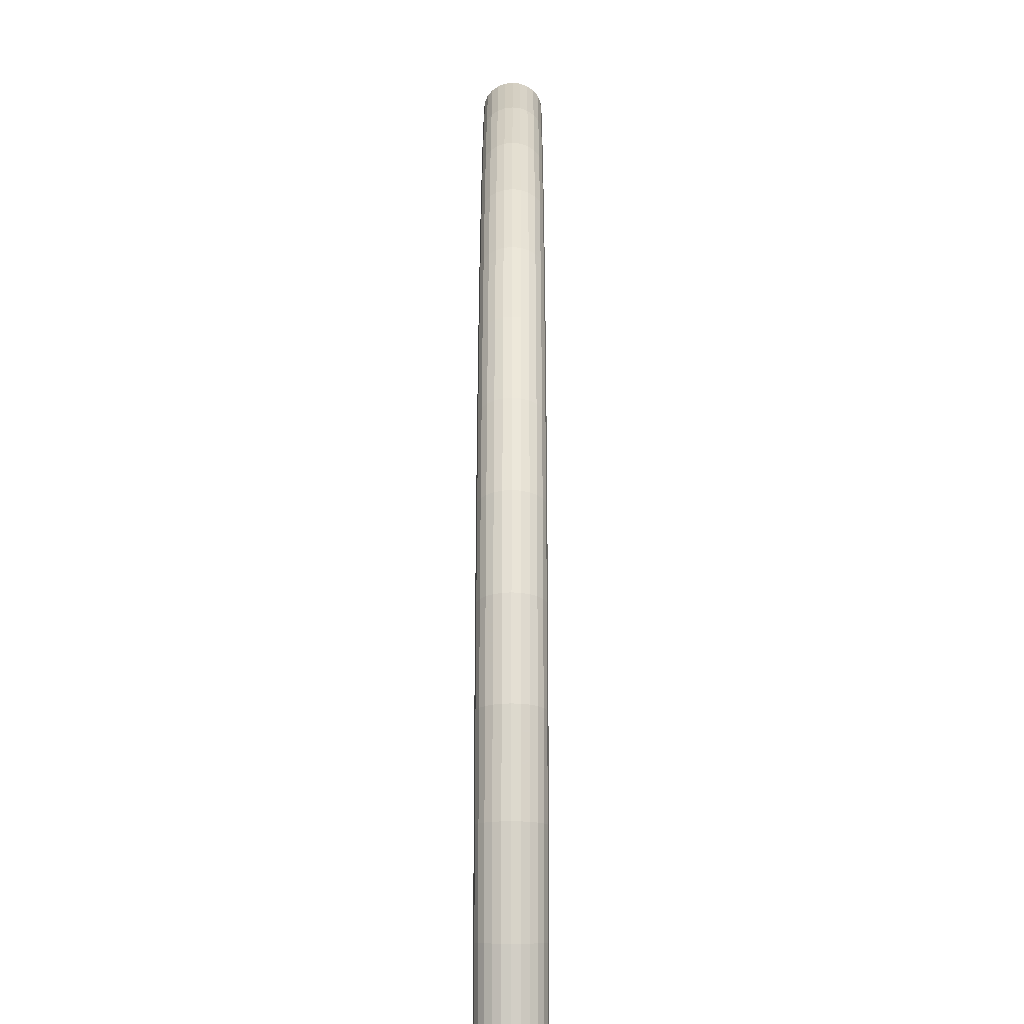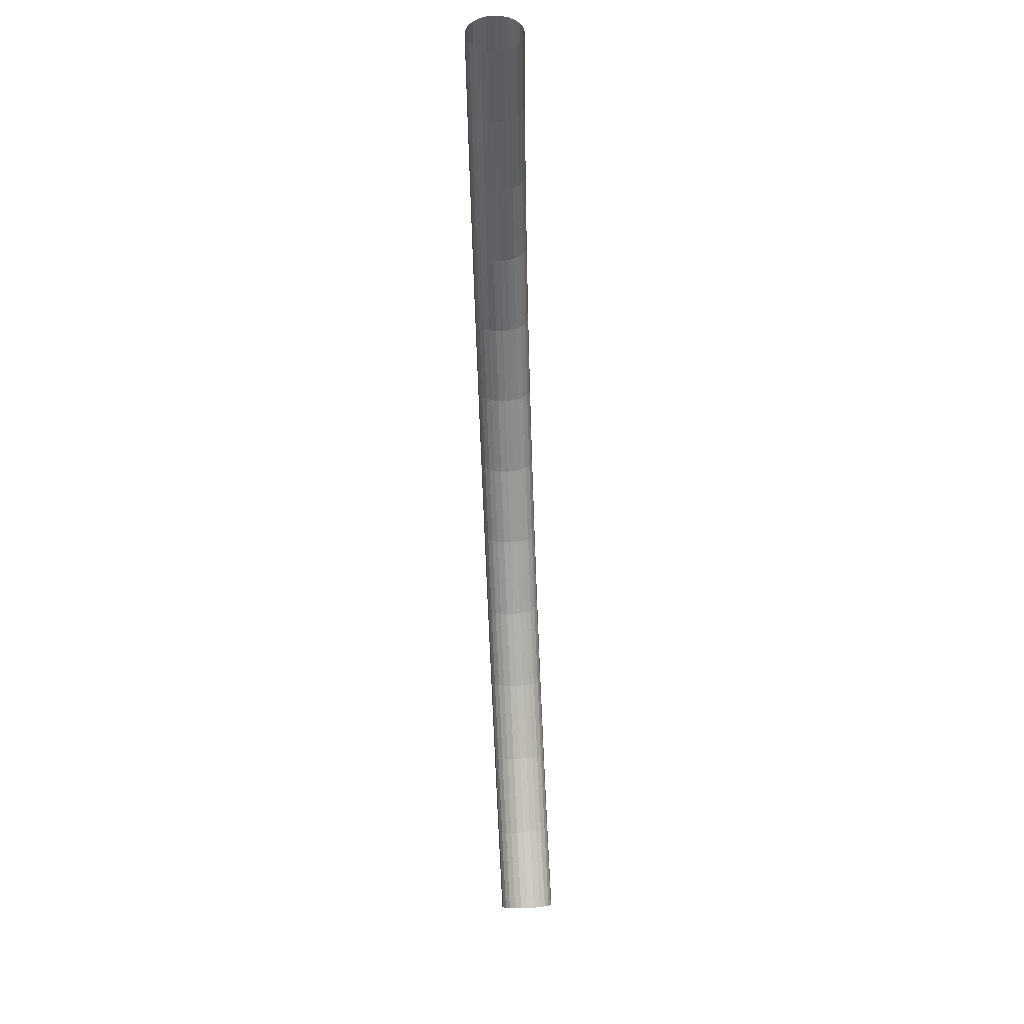
<metadata>
{"format":"obj","ext":"obj","renderer":"f3d","projection":"perspective","resolution":1024,"background":"white","views":[{"elev":17.2,"azim":-179.9,"up":"+Y"},{"elev":61.3,"azim":-3.2,"up":"+Z"}]}
</metadata>
<code>
v -0.3689 -0.6611 -0.1715
v -0.3717 -0.591 -0.1253
v -0.3717 -0.6638 -0.1661
v -0.3689 -0.5878 -0.1304
v -0.3689 -0.7381 -0.2058
v -0.3717 -0.7406 -0.2003
v -0.368 -0.6582 -0.1773
v -0.368 -0.5844 -0.136
v -0.3717 -0.5222 -0.07801
v -0.3689 -0.5186 -0.08285
v -0.3761 -0.5938 -0.1209
v -0.3761 -0.6662 -0.1614
v -0.368 -0.7355 -0.2118
v -0.3761 -0.7427 -0.1955
v -0.3689 -0.6553 -0.1832
v -0.3689 -0.5809 -0.1415
v -0.368 -0.5146 -0.08804
v -0.3717 -0.4753 -0.03899
v -0.3689 -0.4714 -0.04365
v -0.3717 -0.4581 -0.02465
v -0.3689 -0.454 -0.02914
v -0.3761 -0.5254 -0.07385
v -0.3818 -0.5959 -0.1175
v -0.3818 -0.668 -0.1578
v -0.3689 -0.7328 -0.2177
v -0.3818 -0.7443 -0.1919
v -0.3717 -0.6525 -0.1886
v -0.3717 -0.5777 -0.1467
v -0.3689 -0.5107 -0.09324
v -0.368 -0.4673 -0.04866
v -0.368 -0.4496 -0.03395
v -0.3717 -0.399 0.03435
v -0.3689 -0.3945 0.03025
v -0.3761 -0.4786 -0.03498
v -0.3761 -0.4616 -0.0208
v -0.3818 -0.5278 -0.07066
v -0.3884 -0.5972 -0.1153
v -0.3884 -0.6691 -0.1556
v -0.3717 -0.7304 -0.2233
v -0.3884 -0.7454 -0.1896
v -0.3761 -0.6502 -0.1932
v -0.3761 -0.575 -0.1511
v -0.3717 -0.507 -0.09808
v -0.3689 -0.4631 -0.05366
v -0.3689 -0.4452 -0.03877
v -0.368 -0.3897 0.02586
v -0.3717 -0.3456 0.09849
v -0.3689 -0.3408 0.09482
v -0.3761 -0.4029 0.03786
v -0.3818 -0.4812 -0.03191
v -0.3818 -0.4643 -0.01784
v -0.3884 -0.5293 -0.06865
v -0.3955 -0.5977 -0.1146
v -0.3955 -0.6695 -0.1548
v -0.3761 -0.7282 -0.228
v -0.3955 -0.7457 -0.1888
v -0.3818 -0.6484 -0.1968
v -0.3818 -0.5729 -0.1545
v -0.3761 -0.5039 -0.1022
v -0.3717 -0.4592 -0.05833
v -0.3717 -0.4411 -0.04325
v -0.3689 -0.3849 0.02147
v -0.368 -0.3356 0.09088
v -0.3717 -0.2983 0.1672
v -0.3689 -0.2931 0.164
v -0.3761 -0.3498 0.1016
v -0.3818 -0.4058 0.04056
v -0.3884 -0.4828 -0.02998
v -0.3884 -0.466 -0.01598
v -0.3955 -0.5298 -0.06797
v -0.4027 -0.5972 -0.1153
v -0.4027 -0.6691 -0.1556
v -0.3818 -0.7266 -0.2317
v -0.4027 -0.7454 -0.1896
v -0.3884 -0.6473 -0.1991
v -0.3884 -0.5715 -0.1566
v -0.3818 -0.5015 -0.1054
v -0.3761 -0.4559 -0.06233
v -0.3761 -0.4376 -0.04711
v -0.3717 -0.3804 0.01737
v -0.3689 -0.3304 0.08695
v -0.368 -0.2876 0.1606
v -0.3717 -0.2574 0.24
v -0.3689 -0.252 0.2373
v -0.3761 -0.3027 0.17
v -0.3818 -0.353 0.1041
v -0.3884 -0.4077 0.04226
v -0.3955 -0.4834 -0.02932
v -0.3955 -0.4665 -0.01534
v -0.4027 -0.5293 -0.06865
v -0.4093 -0.5959 -0.1175
v -0.4093 -0.668 -0.1578
v -0.3884 -0.7256 -0.234
v -0.4093 -0.7443 -0.1919
v -0.3955 -0.6469 -0.1998
v -0.3955 -0.5711 -0.1574
v -0.3884 -0.5 -0.1074
v -0.3818 -0.4533 -0.06541
v -0.3818 -0.4349 -0.05006
v -0.3761 -0.3766 0.01385
v -0.3717 -0.3256 0.08328
v -0.3689 -0.2821 0.1571
v -0.368 -0.2462 0.2344
v -0.3717 -0.2234 0.3162
v -0.3689 -0.2177 0.314
v -0.3761 -0.2621 0.2424
v -0.3818 -0.3061 0.1721
v -0.3884 -0.355 0.1056
v -0.3955 -0.4083 0.04284
v -0.4027 -0.4828 -0.02998
v -0.4027 -0.466 -0.01598
v -0.4093 -0.5278 -0.07066
v -0.415 -0.5938 -0.1209
v -0.415 -0.6662 -0.1614
v -0.3955 -0.7252 -0.2348
v -0.415 -0.7427 -0.1955
v -0.4027 -0.6473 -0.1991
v -0.4027 -0.5715 -0.1566
v -0.3955 -0.4995 -0.1081
v -0.3884 -0.4517 -0.06734
v -0.3884 -0.4332 -0.05192
v -0.3818 -0.3736 0.01116
v -0.3761 -0.3214 0.08013
v -0.3717 -0.2769 0.1539
v -0.3689 -0.2404 0.2314
v -0.368 -0.2117 0.3116
v -0.3717 -0.1965 0.3952
v -0.3689 -0.1906 0.3935
v -0.3761 -0.2283 0.3181
v -0.3818 -0.2657 0.2442
v -0.3884 -0.3082 0.1734
v -0.3955 -0.3556 0.1061
v -0.4027 -0.4077 0.04226
v -0.4093 -0.4812 -0.03191
v -0.4093 -0.4643 -0.01784
v -0.415 -0.5254 -0.07385
v -0.4194 -0.6638 -0.1661
v -0.4194 -0.591 -0.1253
v -0.4027 -0.7256 -0.234
v -0.4194 -0.7406 -0.2003
v -0.4093 -0.6484 -0.1968
v -0.4093 -0.5729 -0.1545
v -0.4027 -0.5 -0.1074
v -0.3955 -0.4512 -0.068
v -0.3955 -0.4326 -0.05255
v -0.3884 -0.3718 0.00946
v -0.3818 -0.3182 0.07771
v -0.3761 -0.2725 0.1512
v -0.3717 -0.2349 0.2287
v -0.3689 -0.2056 0.3092
v -0.368 -0.1844 0.3917
v -0.3717 -0.1768 0.4763
v -0.3689 -0.1709 0.4752
v -0.3761 -0.2015 0.3967
v -0.3818 -0.232 0.3196
v -0.3884 -0.2679 0.2453
v -0.3955 -0.309 0.1739
v -0.4027 -0.355 0.1056
v -0.4093 -0.4058 0.04056
v -0.415 -0.4786 -0.03498
v -0.415 -0.4616 -0.0208
v -0.4194 -0.5222 -0.07801
v -0.4221 -0.6611 -0.1715
v -0.4221 -0.5878 -0.1304
v -0.4093 -0.7266 -0.2317
v -0.4221 -0.7381 -0.2058
v -0.415 -0.6502 -0.1932
v -0.415 -0.575 -0.1511
v -0.4093 -0.5015 -0.1054
v -0.4027 -0.4517 -0.06734
v -0.4027 -0.4332 -0.05192
v -0.3955 -0.3711 0.008881
v -0.3884 -0.3162 0.07619
v -0.3818 -0.2691 0.149
v -0.3761 -0.2303 0.2264
v -0.3717 -0.2 0.307
v -0.3689 -0.1781 0.3899
v -0.368 -0.1645 0.474
v -0.3717 -0.167 0.5435
v -0.3689 -0.161 0.5426
v -0.3717 -0.1646 0.5595
v -0.3689 -0.1586 0.5586
v -0.3761 -0.182 0.4773
v -0.3818 -0.2053 0.3978
v -0.3884 -0.2343 0.3205
v -0.3955 -0.2687 0.2457
v -0.4027 -0.3082 0.1734
v -0.4093 -0.353 0.1041
v -0.415 -0.4029 0.03786
v -0.4194 -0.4753 -0.03899
v -0.4194 -0.4581 -0.02465
v -0.4221 -0.5186 -0.08285
v -0.4231 -0.6582 -0.1773
v -0.4231 -0.5844 -0.136
v -0.415 -0.7282 -0.228
v -0.4231 -0.7355 -0.2118
v -0.4194 -0.5777 -0.1467
v -0.4194 -0.6525 -0.1886
v -0.415 -0.5039 -0.1022
v -0.4093 -0.4533 -0.06541
v -0.4093 -0.4349 -0.05006
v -0.4027 -0.3718 0.00946
v -0.3955 -0.3155 0.07567
v -0.3884 -0.267 0.1477
v -0.3818 -0.2267 0.2246
v -0.3761 -0.1951 0.3051
v -0.3717 -0.1723 0.3882
v -0.3689 -0.1581 0.4727
v -0.368 -0.1546 0.5417
v -0.368 -0.1522 0.5577
v -0.3761 -0.1721 0.5442
v -0.3761 -0.1698 0.5603
v -0.3818 -0.1859 0.4781
v -0.3884 -0.2077 0.3985
v -0.3955 -0.2351 0.3208
v -0.4027 -0.2679 0.2453
v -0.4093 -0.3061 0.1721
v -0.415 -0.3498 0.1016
v -0.4194 -0.399 0.03435
v -0.4221 -0.4714 -0.04365
v -0.4221 -0.454 -0.02914
v -0.4231 -0.5146 -0.08804
v -0.4221 -0.6553 -0.1832
v -0.4221 -0.5809 -0.1415
v -0.4194 -0.7304 -0.2233
v -0.4221 -0.7328 -0.2177
v -0.4194 -0.507 -0.09808
v -0.415 -0.4559 -0.06233
v -0.415 -0.4376 -0.04711
v -0.4093 -0.3736 0.01116
v -0.4027 -0.3162 0.07619
v -0.3955 -0.2662 0.1473
v -0.3884 -0.2245 0.2234
v -0.3818 -0.1914 0.3036
v -0.3761 -0.1673 0.3867
v -0.3717 -0.1521 0.4716
v -0.3689 -0.1481 0.5407
v -0.3689 -0.1458 0.5567
v -0.3818 -0.1761 0.5448
v -0.3818 -0.1738 0.5608
v -0.3884 -0.1884 0.4786
v -0.3955 -0.2086 0.3987
v -0.4027 -0.2343 0.3205
v -0.4093 -0.2657 0.2442
v -0.415 -0.3027 0.17
v -0.4194 -0.3456 0.09849
v -0.4221 -0.3945 0.03025
v -0.4231 -0.4673 -0.04866
v -0.4231 -0.4496 -0.03395
v -0.4221 -0.5107 -0.09324
v -0.4194 -0.4592 -0.05833
v -0.4194 -0.4411 -0.04325
v -0.415 -0.3766 0.01385
v -0.4093 -0.3182 0.07771
v -0.4027 -0.267 0.1477
v -0.3955 -0.2237 0.2231
v -0.3884 -0.189 0.3027
v -0.3818 -0.1634 0.3856
v -0.3761 -0.147 0.4706
v -0.3717 -0.1421 0.5398
v -0.3717 -0.1398 0.5558
v -0.3884 -0.1786 0.5452
v -0.3884 -0.1762 0.5612
v -0.3955 -0.1892 0.4787
v -0.4027 -0.2077 0.3985
v -0.4093 -0.232 0.3196
v -0.415 -0.2621 0.2424
v -0.4194 -0.2983 0.1672
v -0.4221 -0.3408 0.09482
v -0.4231 -0.3897 0.02586
v -0.4221 -0.4631 -0.05366
v -0.4221 -0.4452 -0.03877
v -0.4194 -0.3804 0.01737
v -0.415 -0.3214 0.08013
v -0.4093 -0.2691 0.149
v -0.4027 -0.2245 0.2234
v -0.3955 -0.1882 0.3024
v -0.3884 -0.161 0.3849
v -0.3818 -0.1431 0.4698
v -0.3761 -0.137 0.5391
v -0.3761 -0.1346 0.5551
v -0.3955 -0.1794 0.5453
v -0.3955 -0.1771 0.5613
v -0.4027 -0.1884 0.4786
v -0.4093 -0.2053 0.3978
v -0.415 -0.2283 0.3181
v -0.4194 -0.2574 0.24
v -0.4221 -0.2931 0.164
v -0.4231 -0.3356 0.09088
v -0.4221 -0.3849 0.02147
v -0.4194 -0.3256 0.08328
v -0.415 -0.2725 0.1512
v -0.4093 -0.2267 0.2246
v -0.4027 -0.189 0.3027
v -0.3955 -0.1602 0.3847
v -0.3884 -0.1406 0.4693
v -0.3818 -0.133 0.5385
v -0.3818 -0.1306 0.5545
v -0.4027 -0.1786 0.5452
v -0.4027 -0.1762 0.5612
v -0.4093 -0.1859 0.4781
v -0.415 -0.2015 0.3967
v -0.4194 -0.2234 0.3162
v -0.4221 -0.252 0.2373
v -0.4231 -0.2876 0.1606
v -0.4221 -0.3304 0.08695
v -0.4194 -0.2769 0.1539
v -0.415 -0.2303 0.2264
v -0.4093 -0.1914 0.3036
v -0.4027 -0.161 0.3849
v -0.3955 -0.1398 0.4692
v -0.3884 -0.1305 0.5381
v -0.3884 -0.1282 0.5541
v -0.4093 -0.1761 0.5448
v -0.4093 -0.1738 0.5608
v -0.415 -0.182 0.4773
v -0.4194 -0.1965 0.3952
v -0.4221 -0.2177 0.314
v -0.4231 -0.2462 0.2344
v -0.4221 -0.2821 0.1571
v -0.4194 -0.2349 0.2287
v -0.415 -0.1951 0.3051
v -0.4093 -0.1634 0.3856
v -0.4027 -0.1406 0.4693
v -0.3955 -0.1332 0.5142
v -0.3955 -0.1308 0.5302
v -0.3955 -0.1297 0.538
v -0.3955 -0.1285 0.5462
v -0.3955 -0.1273 0.554
v -0.415 -0.1721 0.5442
v -0.415 -0.1698 0.5603
v -0.4194 -0.1768 0.4763
v -0.4221 -0.1906 0.3935
v -0.4231 -0.2117 0.3116
v -0.4221 -0.2404 0.2314
v -0.4194 -0.2 0.307
v -0.415 -0.1673 0.3867
v -0.4093 -0.1431 0.4698
v -0.4027 -0.1305 0.5381
v -0.4027 -0.1282 0.5541
v -0.4194 -0.167 0.5435
v -0.4194 -0.1646 0.5595
v -0.4221 -0.1709 0.4752
v -0.4231 -0.1844 0.3917
v -0.4221 -0.2056 0.3092
v -0.4194 -0.1723 0.3882
v -0.415 -0.147 0.4706
v -0.4093 -0.133 0.5385
v -0.4093 -0.1306 0.5545
v -0.4221 -0.161 0.5426
v -0.4221 -0.1586 0.5586
v -0.4231 -0.1645 0.474
v -0.4221 -0.1781 0.3899
v -0.4194 -0.1521 0.4716
v -0.415 -0.137 0.5391
v -0.415 -0.1346 0.5551
v -0.4231 -0.1546 0.5417
v -0.4231 -0.1522 0.5577
v -0.4221 -0.1581 0.4727
v -0.4194 -0.1421 0.5398
v -0.4194 -0.1398 0.5558
v -0.4221 -0.1481 0.5407
v -0.4221 -0.1458 0.5567
f 1 2 3
f 2 1 4
f 5 3 6
f 3 5 1
f 7 4 1
f 4 7 8
f 4 9 2
f 9 4 10
f 3 11 12
f 11 3 2
f 13 1 5
f 1 13 7
f 6 12 14
f 12 6 3
f 15 8 7
f 8 15 16
f 8 10 4
f 10 8 17
f 10 18 9
f 18 10 19
f 18 19 20
f 20 19 21
f 2 22 11
f 22 2 9
f 12 23 24
f 23 12 11
f 25 7 13
f 7 25 15
f 14 24 26
f 24 14 12
f 27 16 15
f 16 27 28
f 16 17 8
f 17 16 29
f 17 19 10
f 19 17 30
f 19 30 21
f 21 30 31
f 21 32 20
f 32 21 33
f 9 34 22
f 34 9 18
f 34 18 35
f 35 18 20
f 11 36 23
f 36 11 22
f 24 37 38
f 37 24 23
f 39 15 25
f 15 39 27
f 26 38 40
f 38 26 24
f 41 28 27
f 28 41 42
f 28 29 16
f 29 28 43
f 29 30 17
f 30 29 44
f 30 44 31
f 31 44 45
f 31 33 21
f 33 31 46
f 33 47 32
f 47 33 48
f 20 49 35
f 49 20 32
f 22 50 36
f 50 22 51
f 51 22 35
f 35 22 34
f 23 52 37
f 52 23 36
f 38 53 54
f 53 38 37
f 55 27 39
f 27 55 41
f 40 54 56
f 54 40 38
f 42 57 58
f 57 42 41
f 42 43 28
f 43 42 59
f 43 44 29
f 44 43 60
f 44 60 45
f 45 60 61
f 45 46 31
f 46 45 62
f 46 48 33
f 48 46 63
f 48 64 47
f 64 48 65
f 32 66 49
f 66 32 47
f 35 67 51
f 67 35 49
f 36 68 52
f 68 36 69
f 69 36 51
f 51 36 50
f 37 70 53
f 70 37 52
f 54 71 72
f 71 54 53
f 41 73 57
f 73 41 55
f 56 72 74
f 72 56 54
f 58 75 76
f 75 58 57
f 59 58 77
f 58 59 42
f 59 60 43
f 60 59 78
f 60 78 61
f 61 78 79
f 61 62 45
f 62 61 80
f 62 63 46
f 63 62 81
f 63 65 48
f 65 63 82
f 65 83 64
f 83 65 84
f 47 85 66
f 85 47 64
f 66 67 49
f 67 66 86
f 51 87 69
f 87 51 67
f 52 88 70
f 88 52 89
f 89 52 69
f 69 52 68
f 53 90 71
f 90 53 70
f 72 91 92
f 91 72 71
f 57 93 75
f 93 57 73
f 74 92 94
f 92 74 72
f 76 95 96
f 95 76 75
f 77 76 97
f 76 77 58
f 79 98 99
f 98 79 77
f 77 79 59
f 59 79 78
f 79 80 61
f 80 79 100
f 80 81 62
f 81 80 101
f 81 82 63
f 82 81 102
f 82 84 65
f 84 82 103
f 84 104 83
f 104 84 105
f 64 106 85
f 106 64 83
f 85 86 66
f 86 85 107
f 86 87 67
f 87 86 108
f 69 109 89
f 109 69 87
f 70 110 90
f 110 70 111
f 111 70 89
f 89 70 88
f 71 112 91
f 112 71 90
f 92 113 114
f 113 92 91
f 75 115 95
f 115 75 93
f 94 114 116
f 114 94 92
f 96 117 118
f 117 96 95
f 97 96 119
f 96 97 76
f 99 120 121
f 120 99 97
f 97 99 77
f 77 99 98
f 100 99 122
f 99 100 79
f 100 101 80
f 101 100 123
f 101 102 81
f 102 101 124
f 102 103 82
f 103 102 125
f 103 105 84
f 105 103 126
f 105 127 104
f 127 105 128
f 83 129 106
f 129 83 104
f 106 107 85
f 107 106 130
f 107 108 86
f 108 107 131
f 108 109 87
f 109 108 132
f 89 133 111
f 133 89 109
f 90 134 112
f 134 90 135
f 135 90 111
f 111 90 110
f 91 136 113
f 136 91 112
f 113 137 114
f 137 113 138
f 95 139 117
f 139 95 115
f 114 140 116
f 140 114 137
f 118 141 142
f 141 118 117
f 119 118 143
f 118 119 96
f 121 144 145
f 144 121 119
f 119 121 97
f 97 121 120
f 122 121 146
f 121 122 99
f 147 100 122
f 100 147 123
f 123 124 101
f 124 123 148
f 124 125 102
f 125 124 149
f 125 126 103
f 126 125 150
f 126 128 105
f 128 126 151
f 128 152 127
f 152 128 153
f 104 154 129
f 154 104 127
f 129 130 106
f 130 129 155
f 130 131 107
f 131 130 156
f 131 132 108
f 132 131 157
f 109 158 133
f 158 109 132
f 111 159 135
f 159 111 133
f 112 160 136
f 160 112 161
f 161 112 135
f 135 112 134
f 136 138 113
f 138 136 162
f 138 163 137
f 163 138 164
f 117 165 141
f 165 117 139
f 137 166 140
f 166 137 163
f 142 167 168
f 167 142 141
f 143 142 169
f 142 143 118
f 145 170 171
f 170 145 143
f 143 145 119
f 119 145 144
f 146 145 172
f 145 146 121
f 173 122 146
f 122 173 147
f 174 123 147
f 123 174 148
f 148 149 124
f 149 148 175
f 149 150 125
f 150 149 176
f 150 151 126
f 151 150 177
f 151 153 128
f 153 151 178
f 153 179 152
f 179 153 180
f 179 180 181
f 181 180 182
f 127 183 154
f 183 127 152
f 154 155 129
f 155 154 184
f 155 156 130
f 156 155 185
f 156 157 131
f 157 156 186
f 132 187 158
f 187 132 157
f 133 188 159
f 188 133 158
f 135 189 161
f 189 135 159
f 160 162 136
f 162 160 190
f 190 160 161
f 190 161 191
f 162 164 138
f 164 162 192
f 164 193 163
f 193 164 194
f 141 195 167
f 195 141 165
f 163 196 166
f 196 163 193
f 197 167 198
f 167 197 168
f 169 168 199
f 168 169 142
f 171 200 201
f 200 171 169
f 169 171 143
f 143 171 170
f 172 171 202
f 171 172 145
f 203 146 172
f 146 203 173
f 204 147 173
f 147 204 174
f 205 148 174
f 148 205 175
f 175 176 149
f 176 175 206
f 176 177 150
f 177 176 207
f 177 178 151
f 178 177 208
f 178 180 153
f 180 178 209
f 180 209 182
f 182 209 210
f 152 211 183
f 211 152 179
f 211 179 212
f 212 179 181
f 183 184 154
f 184 183 213
f 184 185 155
f 185 184 214
f 185 186 156
f 186 185 215
f 157 216 187
f 216 157 186
f 158 217 188
f 217 158 187
f 159 218 189
f 218 159 188
f 189 191 161
f 191 189 219
f 190 192 162
f 192 190 220
f 220 190 191
f 220 191 221
f 192 194 164
f 194 192 222
f 194 223 193
f 223 194 224
f 198 195 225
f 195 198 167
f 193 226 196
f 226 193 223
f 224 198 223
f 198 224 197
f 227 168 197
f 168 227 199
f 201 228 229
f 228 201 199
f 199 201 169
f 169 201 200
f 202 201 230
f 201 202 171
f 202 203 172
f 203 202 231
f 232 173 203
f 173 232 204
f 233 174 204
f 174 233 205
f 234 175 205
f 175 234 206
f 206 207 176
f 207 206 235
f 207 208 177
f 208 207 236
f 208 209 178
f 209 208 237
f 209 237 210
f 210 237 238
f 211 213 183
f 213 211 239
f 239 211 212
f 239 212 240
f 213 214 184
f 214 213 241
f 214 215 185
f 215 214 242
f 186 243 216
f 243 186 215
f 187 244 217
f 244 187 216
f 188 245 218
f 245 188 217
f 218 219 189
f 219 218 246
f 219 221 191
f 221 219 247
f 220 222 192
f 222 220 248
f 248 220 221
f 248 221 249
f 222 224 194
f 224 222 250
f 223 225 226
f 225 223 198
f 250 197 224
f 197 250 227
f 251 199 227
f 199 251 228
f 228 251 252
f 228 252 229
f 230 229 253
f 229 230 201
f 230 231 202
f 231 230 254
f 231 232 203
f 232 231 255
f 256 204 232
f 204 256 233
f 257 205 233
f 205 257 234
f 258 206 234
f 206 258 235
f 235 236 207
f 236 235 259
f 236 237 208
f 237 236 260
f 237 260 238
f 238 260 261
f 239 241 213
f 241 239 262
f 262 239 240
f 262 240 263
f 241 242 214
f 242 241 264
f 215 265 243
f 265 215 242
f 216 266 244
f 266 216 243
f 217 267 245
f 267 217 244
f 245 246 218
f 246 245 268
f 246 247 219
f 247 246 269
f 247 249 221
f 249 247 270
f 248 250 222
f 250 248 271
f 271 248 249
f 271 249 272
f 271 227 250
f 227 271 251
f 251 271 272
f 251 272 252
f 273 229 252
f 229 273 253
f 253 254 230
f 254 253 274
f 254 255 231
f 255 254 275
f 255 256 232
f 256 255 276
f 277 233 256
f 233 277 257
f 278 234 257
f 234 278 258
f 279 235 258
f 235 279 259
f 259 260 236
f 260 259 280
f 260 280 261
f 261 280 281
f 262 264 241
f 264 262 282
f 282 262 263
f 282 263 283
f 242 284 265
f 284 242 264
f 243 285 266
f 285 243 265
f 244 286 267
f 286 244 266
f 267 268 245
f 268 267 287
f 268 269 246
f 269 268 288
f 269 270 247
f 270 269 289
f 270 272 249
f 272 270 290
f 290 252 272
f 252 290 273
f 291 253 273
f 253 291 274
f 274 275 254
f 275 274 292
f 275 276 255
f 276 275 293
f 276 277 256
f 277 276 294
f 295 257 277
f 257 295 278
f 296 258 278
f 258 296 279
f 297 259 279
f 259 297 280
f 280 297 298
f 280 298 281
f 264 299 284
f 299 264 282
f 299 282 300
f 300 282 283
f 265 301 285
f 301 265 284
f 266 302 286
f 302 266 285
f 286 287 267
f 287 286 303
f 287 288 268
f 288 287 304
f 288 289 269
f 289 288 305
f 289 290 270
f 290 289 306
f 306 273 290
f 273 306 291
f 307 274 291
f 274 307 292
f 292 293 275
f 293 292 308
f 293 294 276
f 294 293 309
f 294 295 277
f 295 294 310
f 311 278 295
f 278 311 296
f 312 279 296
f 279 312 297
f 297 312 313
f 297 313 298
f 284 314 301
f 314 284 299
f 314 299 315
f 315 299 300
f 285 316 302
f 316 285 301
f 302 303 286
f 303 302 317
f 303 304 287
f 304 303 318
f 304 305 288
f 305 304 319
f 305 306 289
f 306 305 320
f 320 291 306
f 291 320 307
f 321 292 307
f 292 321 308
f 308 309 293
f 309 308 322
f 309 310 294
f 310 309 323
f 310 311 295
f 311 310 324
f 325 296 311
f 296 325 312
f 312 325 326
f 312 326 327
f 312 327 328
f 312 328 313
f 313 328 329
f 301 330 316
f 330 301 314
f 330 314 331
f 331 314 315
f 316 317 302
f 317 316 332
f 317 318 303
f 318 317 333
f 318 319 304
f 319 318 334
f 319 320 305
f 320 319 335
f 335 307 320
f 307 335 321
f 336 308 321
f 308 336 322
f 322 323 309
f 323 322 337
f 323 324 310
f 324 323 338
f 324 325 311
f 325 324 339
f 325 339 326
f 326 339 327
f 327 339 328
f 328 339 340
f 328 340 329
f 330 332 316
f 332 330 341
f 341 330 331
f 341 331 342
f 332 333 317
f 333 332 343
f 333 334 318
f 334 333 344
f 334 335 319
f 335 334 345
f 345 321 335
f 321 345 336
f 346 322 336
f 322 346 337
f 337 338 323
f 338 337 347
f 338 339 324
f 339 338 348
f 339 348 340
f 340 348 349
f 341 343 332
f 343 341 350
f 350 341 342
f 350 342 351
f 343 344 333
f 344 343 352
f 344 345 334
f 345 344 353
f 353 336 345
f 336 353 346
f 354 337 346
f 337 354 347
f 347 348 338
f 348 347 355
f 348 355 349
f 349 355 356
f 350 352 343
f 352 350 357
f 357 350 351
f 357 351 358
f 352 353 344
f 353 352 359
f 359 346 353
f 346 359 354
f 360 347 354
f 347 360 355
f 355 360 361
f 355 361 356
f 357 359 352
f 359 357 362
f 362 357 358
f 362 358 363
f 362 354 359
f 354 362 360
f 360 362 363
f 360 363 361

</code>
